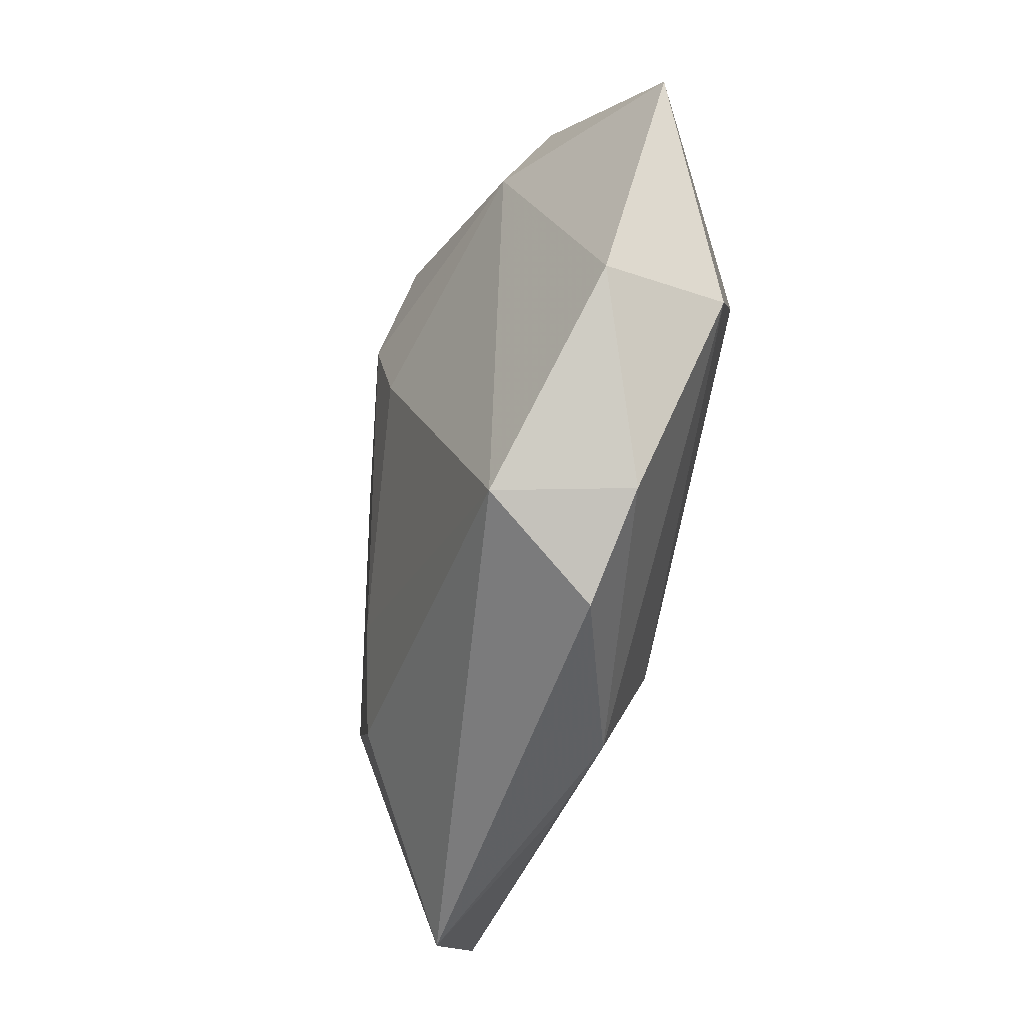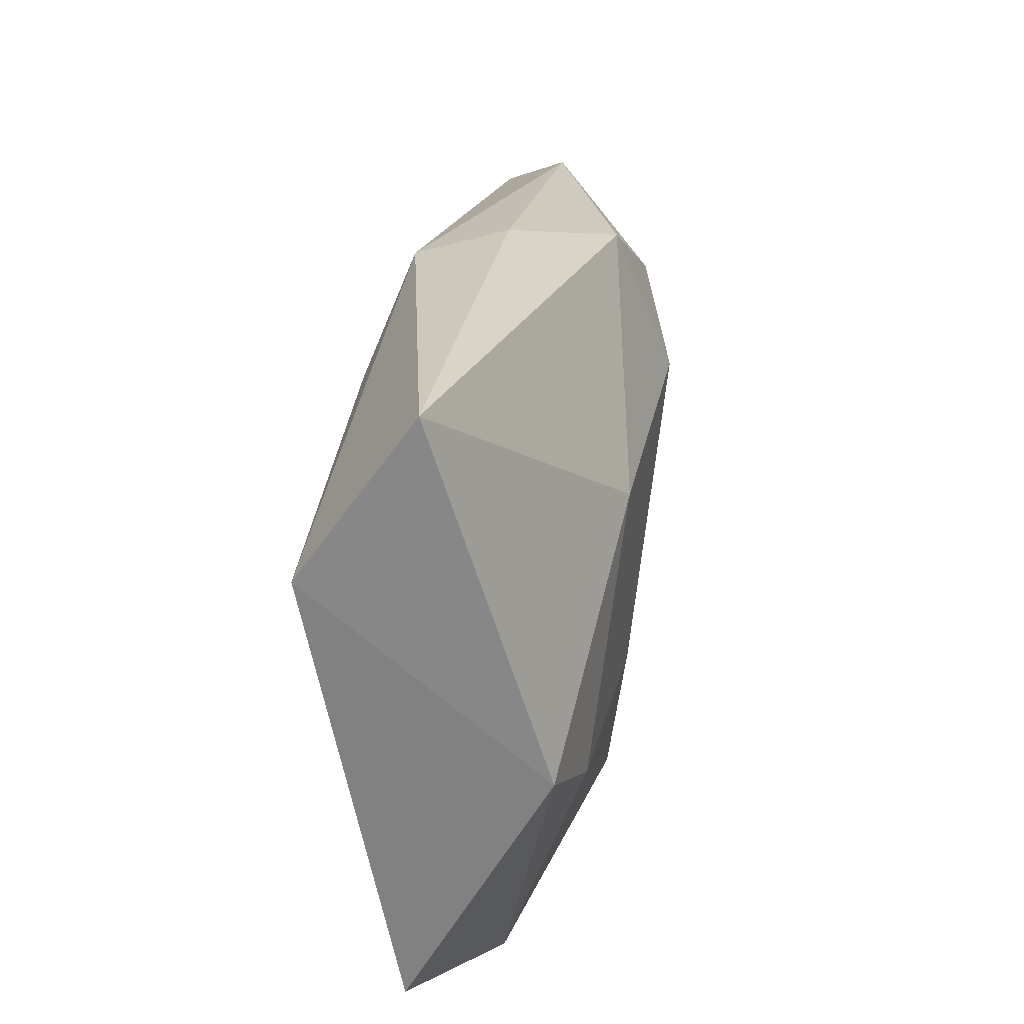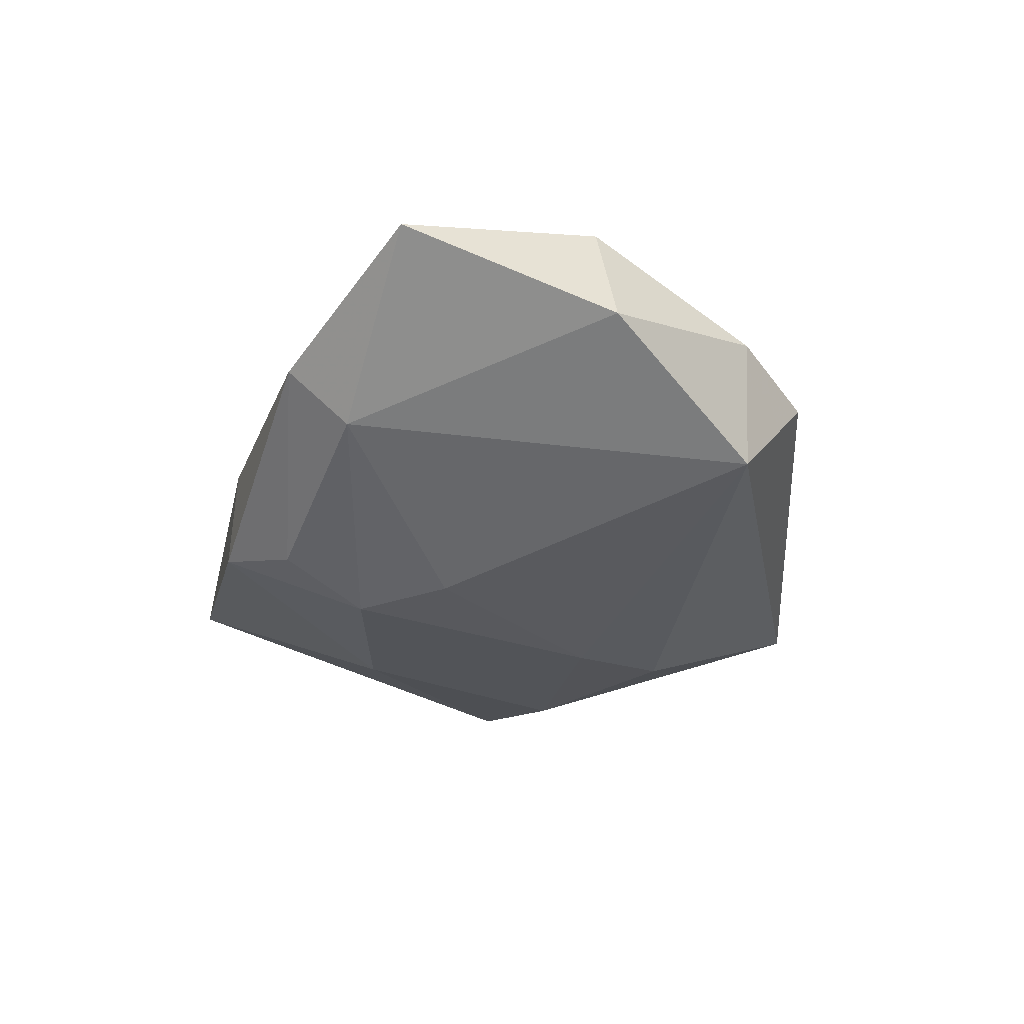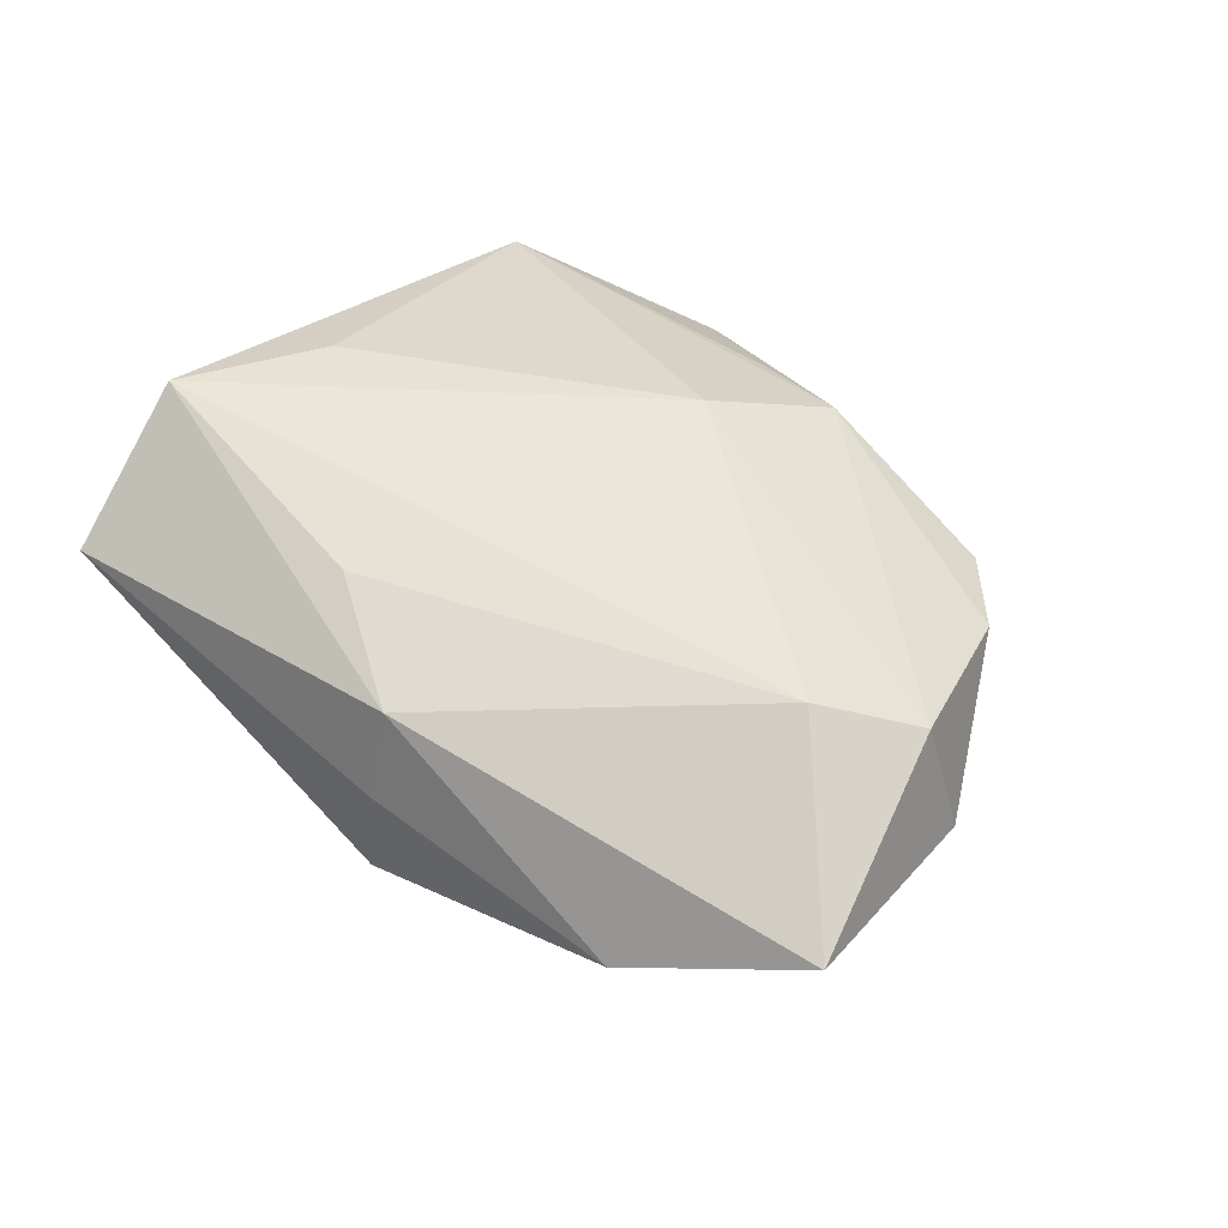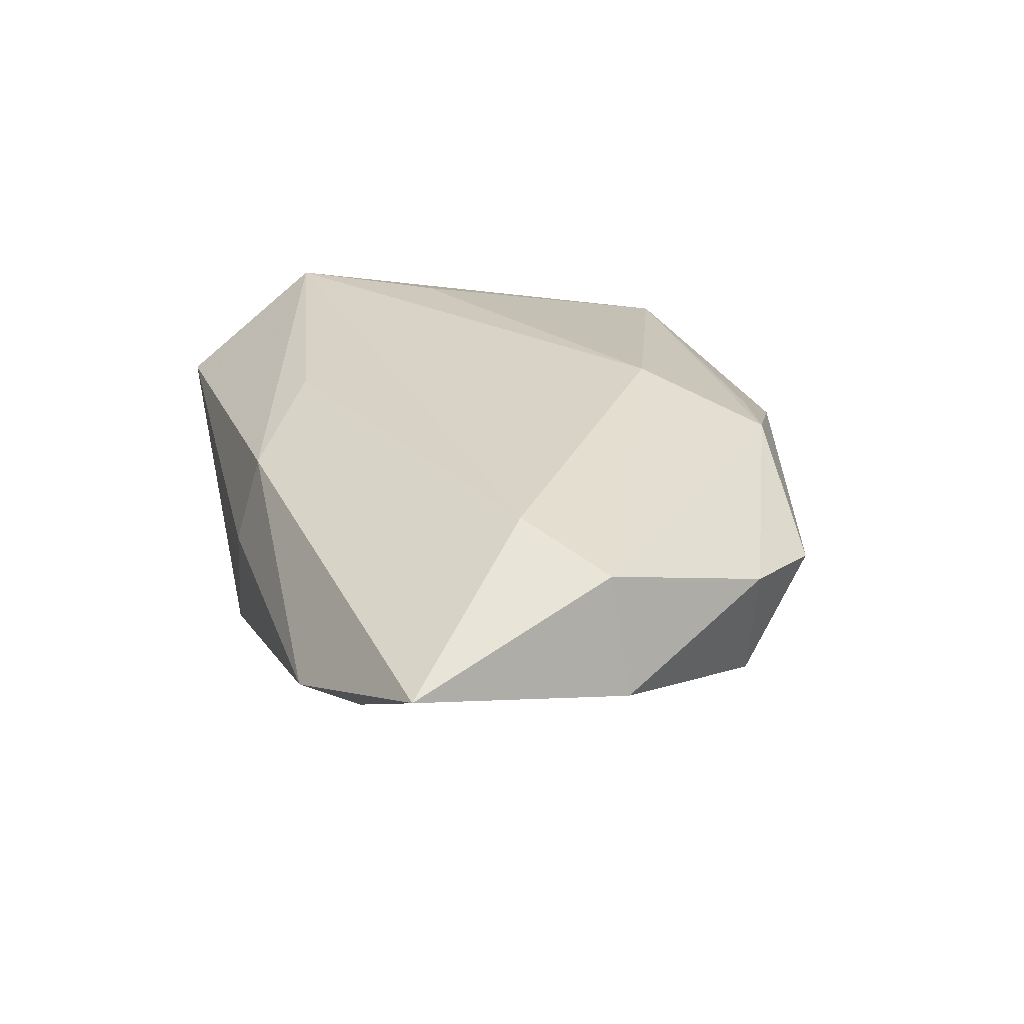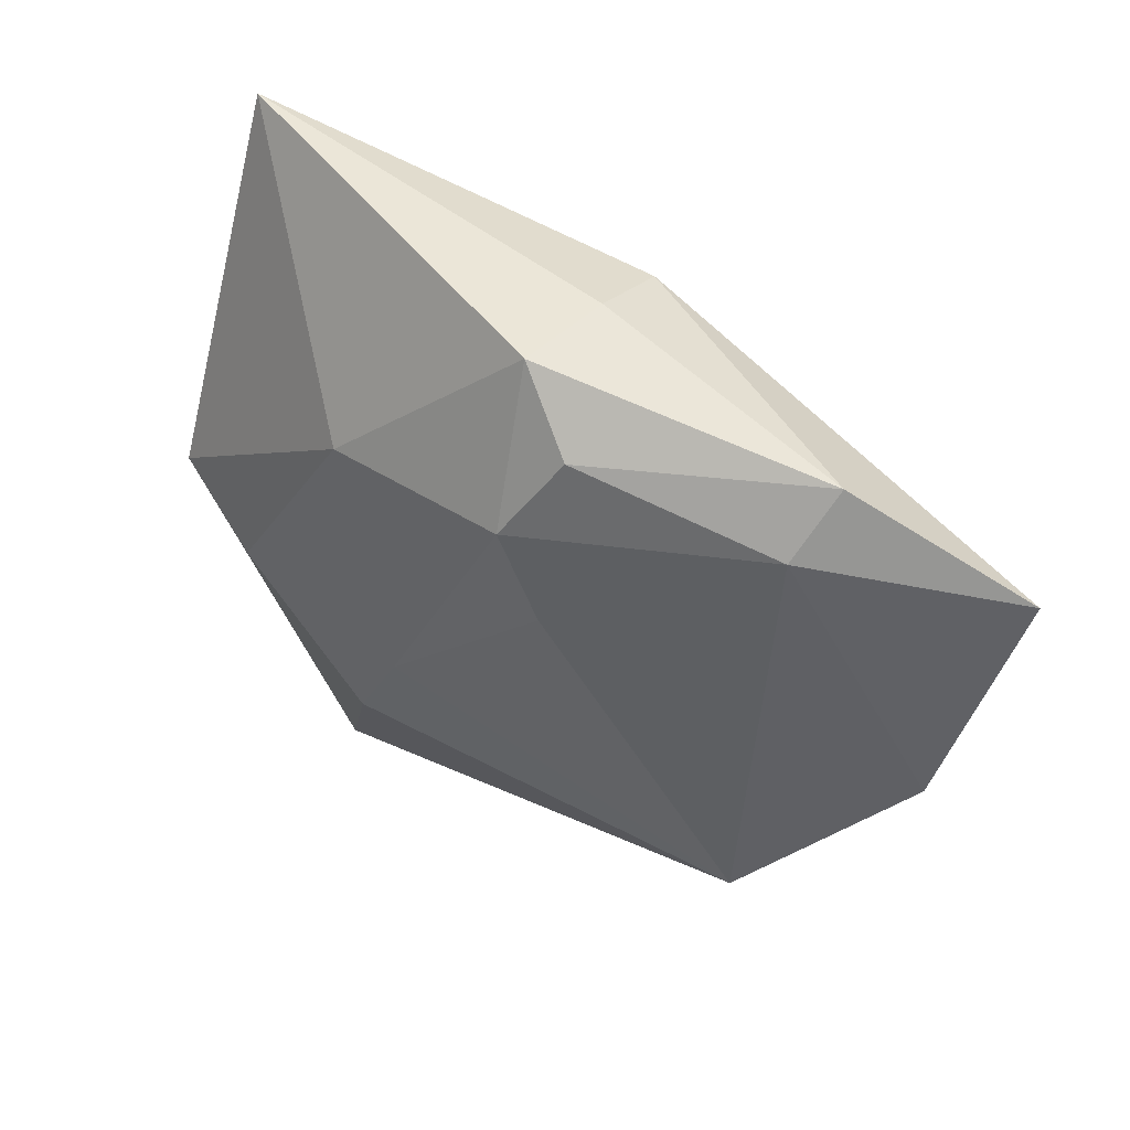
<metadata>
{"format":"obj","ext":"obj","renderer":"f3d","projection":"perspective","resolution":1024,"background":"white","views":[{"elev":-45.0,"azim":-102.0,"up":"+Y"},{"elev":36.3,"azim":96.4,"up":"+Y"},{"elev":-30.5,"azim":-95.2,"up":"+Z"},{"elev":48.2,"azim":-129.8,"up":"+Z"},{"elev":29.0,"azim":-96.9,"up":"+Z"},{"elev":42.2,"azim":-144.6,"up":"+Y"}]}
</metadata>
<code>
v 0.0258 -0.04394 -0.004142
v 0.04166 -0.002219 -0.01129
v 0.04758 -0.0292 0.004254
v -0.05039 -0.009741 -0.001287
v -0.03658 0.02082 -0.009426
v -0.008839 0.03489 -0.000857
v 0.04331 0.02369 0.01465
v 0.03704 0.005601 0.01383
v -0.01512 0.02757 -0.01615
v -0.009292 0.01811 -0.01966
v 0.01415 0.01587 -0.0167
v -0.03302 -0.02777 -0.01007
v 0.001304 -0.01988 0.01572
v -0.03852 0.001453 0.01637
v -0.03915 0.02797 -0.00417
v -0.03665 -0.02787 0.004887
v 0.03823 0.0407 0.002361
v 0.01423 -0.02326 -0.0152
v 0.007769 -0.03581 0.006736
v -0.008026 0.03168 0.009795
v -0.01339 0.007639 -0.01839
v -0.02693 -0.03619 0.001959
v -0.003884 -0.0355 0.008925
v -0.05724 0.01572 0.004423
v 0.03129 -0.009563 -0.01399
v -0.008177 0.03537 -0.01307
v -0.04673 -0.007955 0.01261
v 0.007977 0.02491 0.01333
v 0.0077 -0.01226 -0.01683
f 5 24 15
f 23 3 13
f 16 12 22
f 22 12 1
f 22 23 16
f 1 23 22
f 4 24 5
f 5 12 4
f 4 12 16
f 1 12 18
f 1 3 19
f 19 23 1
f 3 23 19
f 20 15 24
f 24 14 20
f 20 14 28
f 17 20 7
f 7 20 28
f 7 14 13
f 28 14 7
f 2 11 17
f 2 3 1
f 17 7 2
f 2 7 3
f 21 12 5
f 5 10 21
f 5 15 9
f 9 10 5
f 27 14 24
f 27 4 16
f 24 4 27
f 16 23 27
f 27 23 13
f 13 14 27
f 13 3 8
f 8 7 13
f 3 7 8
f 11 2 25
f 25 10 11
f 1 18 25
f 25 2 1
f 29 21 10
f 29 25 18
f 10 25 29
f 29 18 12
f 12 21 29
f 26 9 15
f 17 11 26
f 11 10 26
f 10 9 26
f 15 20 6
f 6 26 15
f 6 20 17
f 17 26 6

</code>
